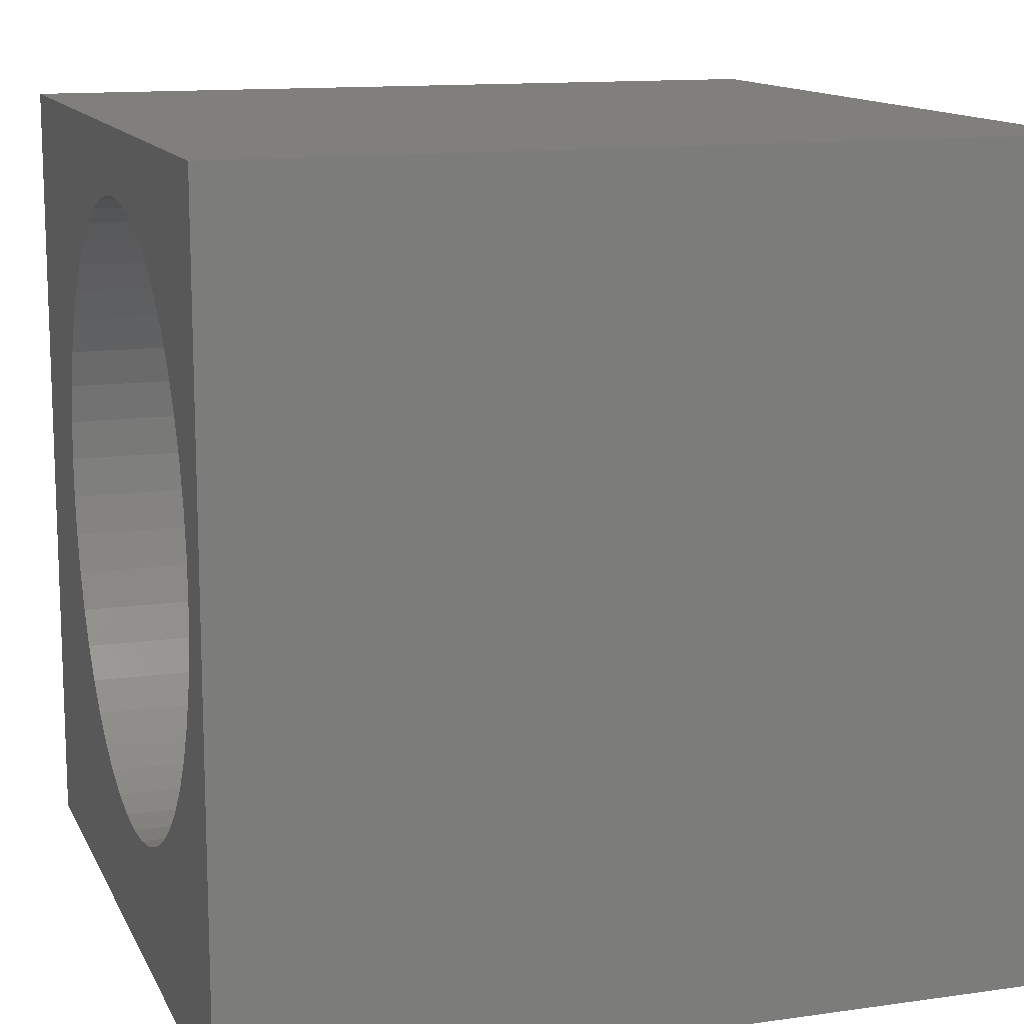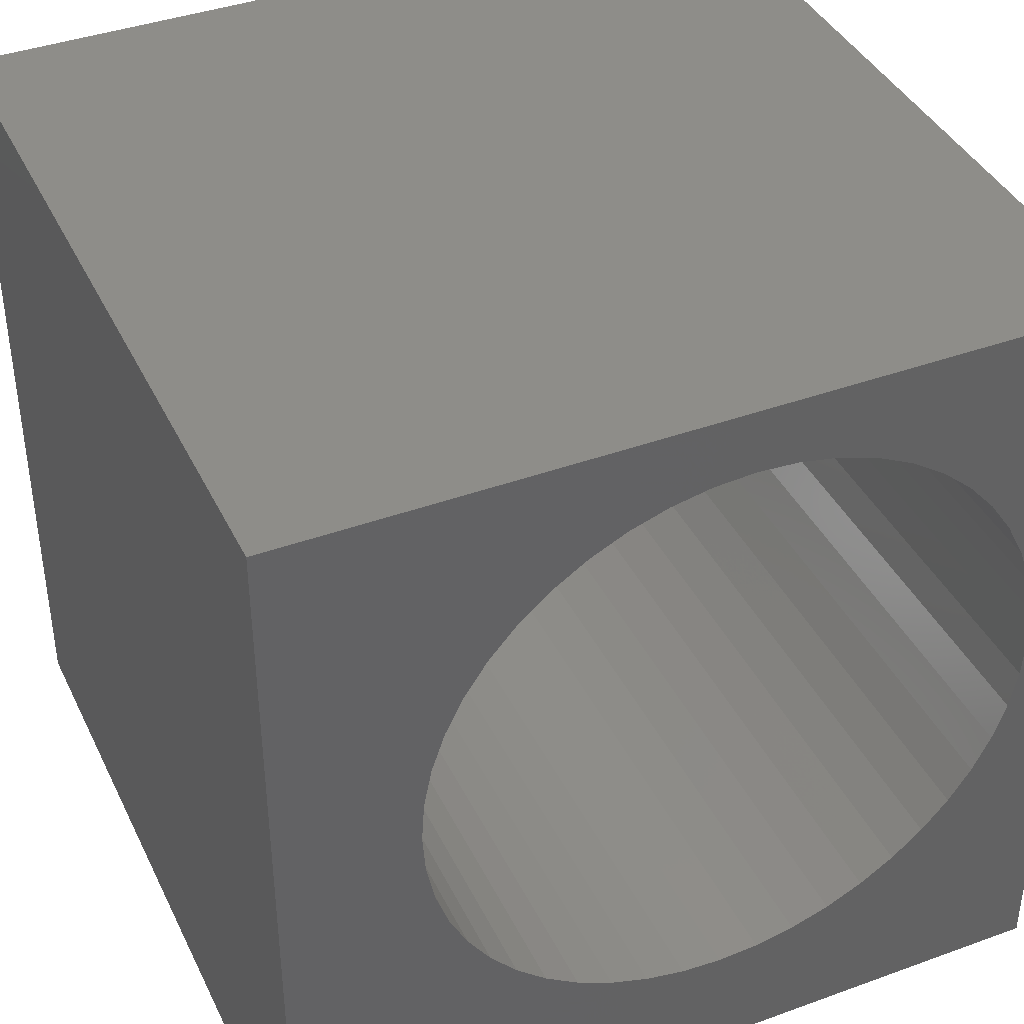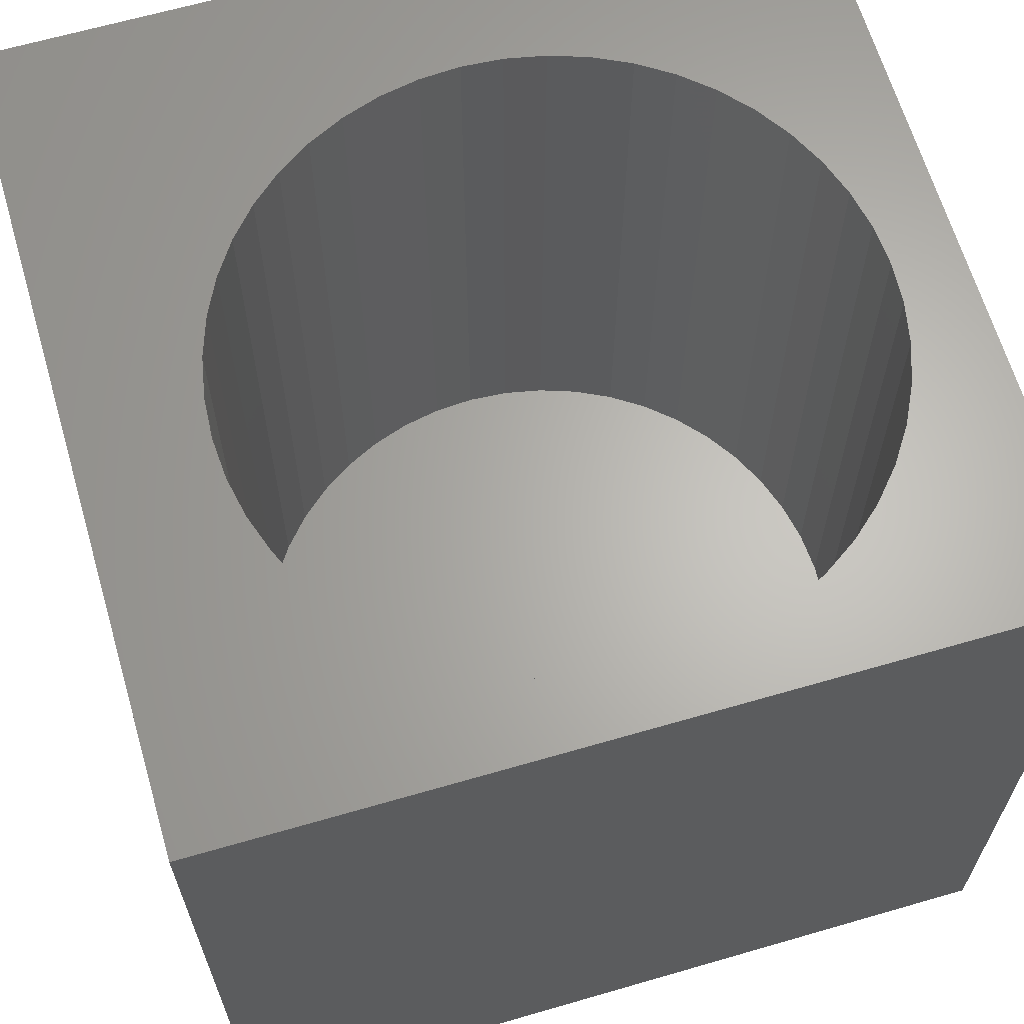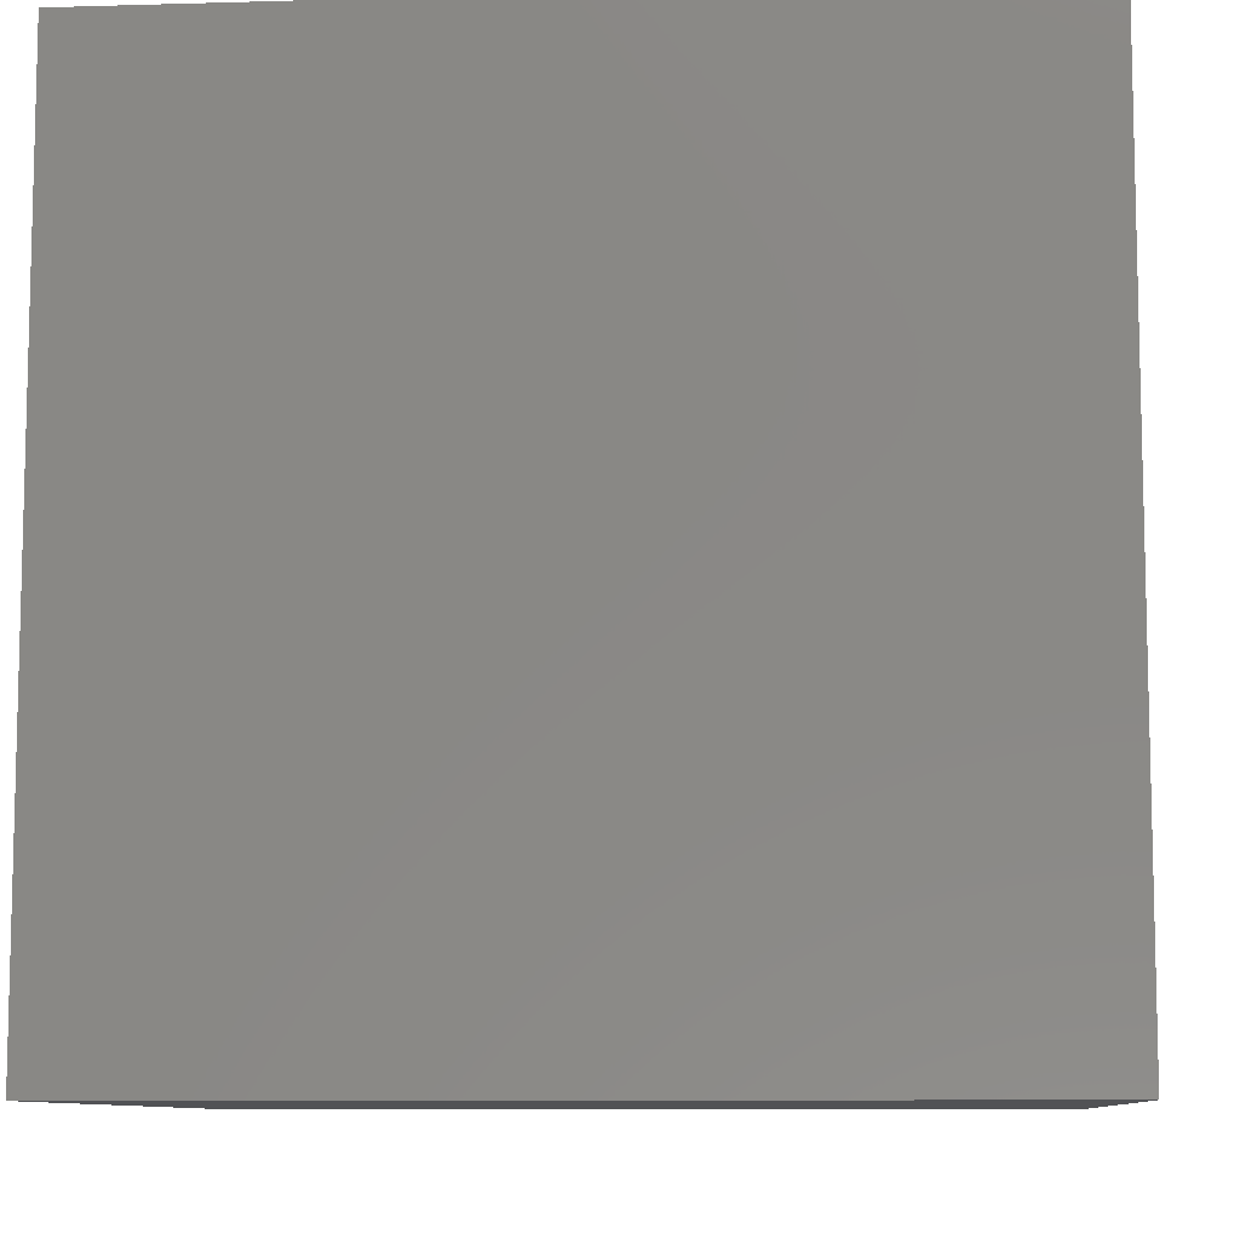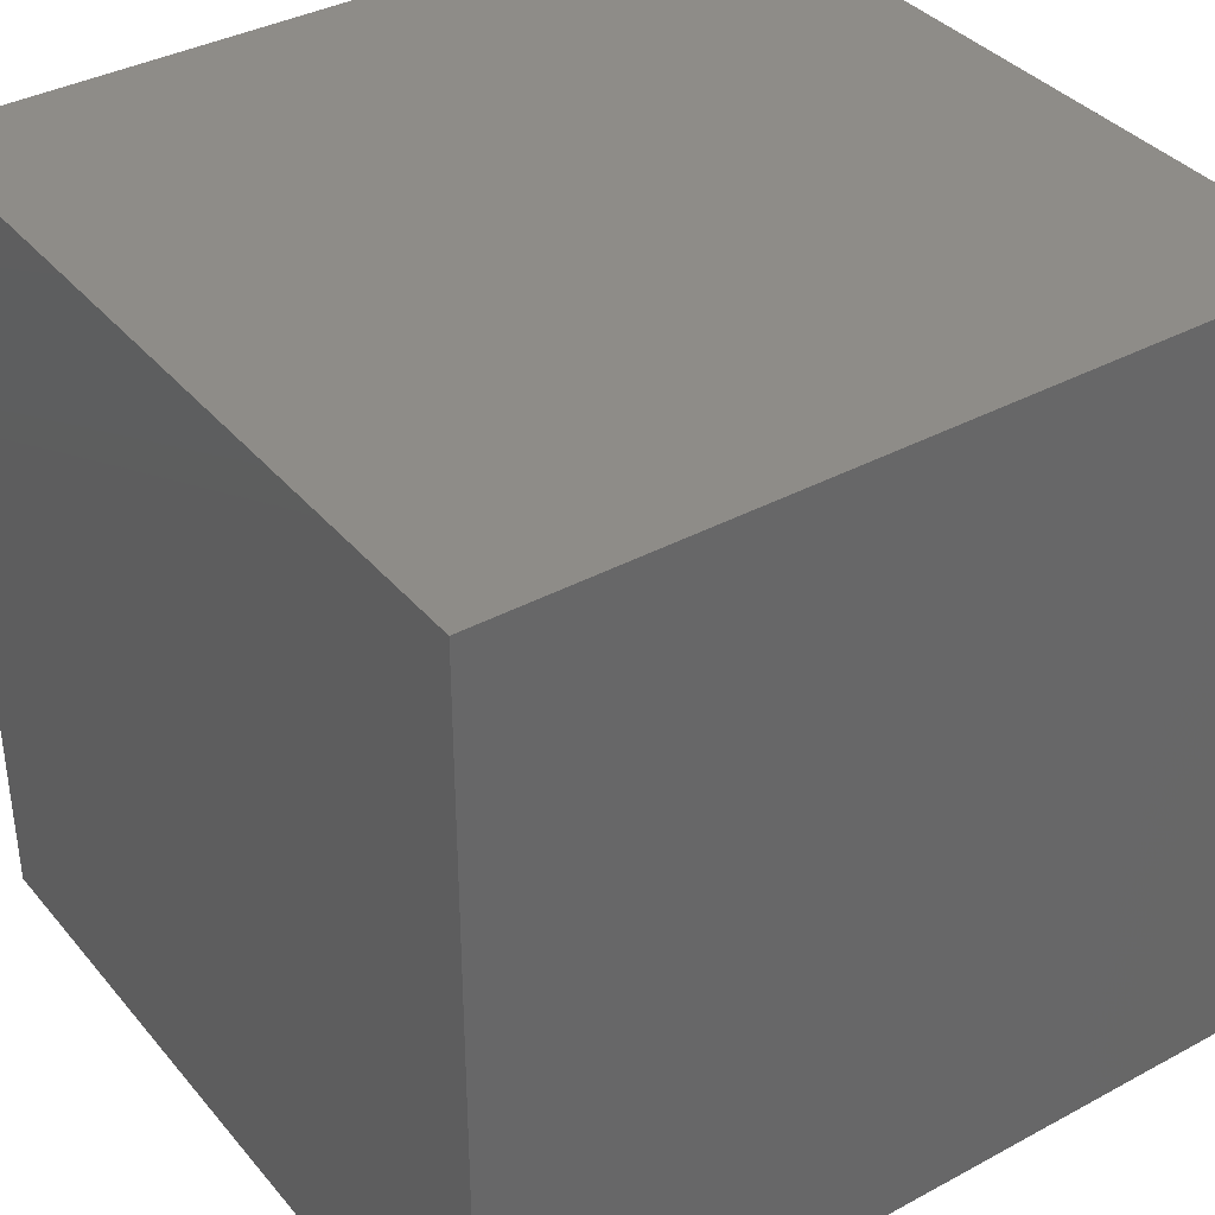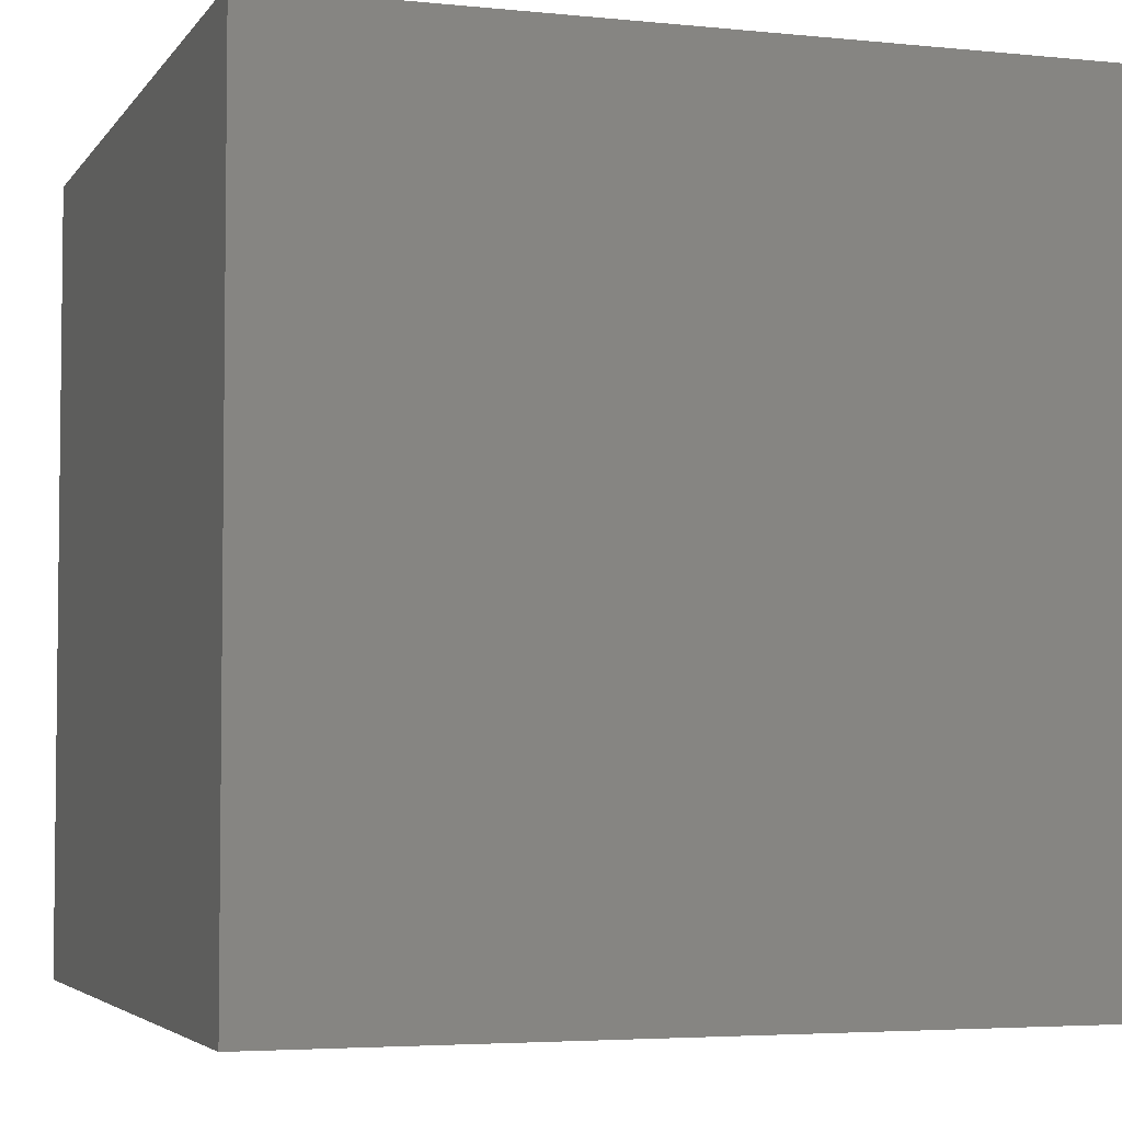
<metadata>
{"format":"stl","ext":"stl","renderer":"f3d","projection":"perspective","resolution":1024,"background":"white","views":[{"elev":12.9,"azim":71.9,"up":"+Y"},{"elev":40.1,"azim":-24.1,"up":"+Y"},{"elev":64.7,"azim":73.7,"up":"+Z"},{"elev":-9.1,"azim":94.5,"up":"+Y"},{"elev":37.2,"azim":-124.8,"up":"+Y"},{"elev":-4.2,"azim":-18.5,"up":"+Z"}]}
</metadata>
<code>
# stl→obj: 104 verts, 204 faces
v 0 10 10
v 0 10 0
v 0 0 10
v 0 0 0
v 4.07 1.802 10
v 3.62 2.024 10
v 9.251 4.357 10
v 9.09 3.881 10
v 10 0 10
v 8.868 3.43 10
v 8.868 7.272 10
v 9.09 6.821 10
v 10 10 10
v 9.382 5.351 10
v 9.349 4.85 10
v 4.546 1.64 10
v 8.588 7.69 10
v 8.588 3.012 10
v 8.257 2.635 10
v 7.879 2.303 10
v 7.461 2.024 10
v 7.011 1.802 10
v 6.535 1.64 10
v 6.042 1.542 10
v 5.54 1.509 10
v 5.039 1.542 10
v 6.535 9.062 10
v 7.011 8.9 10
v 7.461 8.678 10
v 9.251 6.345 10
v 9.349 5.853 10
v 3.202 2.303 10
v 2.824 2.635 10
v 2.493 3.012 10
v 3.62 8.678 10
v 4.07 8.9 10
v 4.546 9.062 10
v 7.879 8.399 10
v 8.257 8.068 10
v 2.213 3.43 10
v 1.991 3.881 10
v 1.83 4.357 10
v 5.039 9.16 10
v 5.54 9.193 10
v 6.042 9.16 10
v 1.83 6.345 10
v 1.991 6.821 10
v 2.213 7.272 10
v 2.493 7.69 10
v 2.824 8.068 10
v 3.202 8.399 10
v 1.732 4.85 10
v 1.699 5.351 10
v 1.732 5.853 10
v 10 10 0
v 10 0 0
v 9.349 4.85 1.819
v 9.382 5.351 1.819
v 9.349 5.853 1.819
v 9.251 6.345 1.819
v 9.09 6.821 1.819
v 8.868 7.272 1.819
v 8.588 7.69 1.819
v 8.257 8.068 1.819
v 7.879 8.399 1.819
v 7.461 8.678 1.819
v 7.011 8.9 1.819
v 6.535 9.062 1.819
v 6.042 9.16 1.819
v 5.54 9.193 1.819
v 5.039 9.16 1.819
v 4.546 9.062 1.819
v 4.07 8.9 1.819
v 3.62 8.678 1.819
v 3.202 8.399 1.819
v 2.824 8.068 1.819
v 2.493 7.69 1.819
v 2.213 7.272 1.819
v 1.991 6.821 1.819
v 1.83 6.345 1.819
v 1.732 5.853 1.819
v 1.699 5.351 1.819
v 1.732 4.85 1.819
v 1.83 4.357 1.819
v 1.991 3.881 1.819
v 2.213 3.43 1.819
v 2.493 3.012 1.819
v 2.824 2.635 1.819
v 3.202 2.303 1.819
v 3.62 2.024 1.819
v 4.07 1.802 1.819
v 4.546 1.64 1.819
v 5.039 1.542 1.819
v 5.54 1.509 1.819
v 6.042 1.542 1.819
v 6.535 1.64 1.819
v 7.011 1.802 1.819
v 7.461 2.024 1.819
v 7.879 2.303 1.819
v 8.257 2.635 1.819
v 8.588 3.012 1.819
v 8.868 3.43 1.819
v 9.09 3.881 1.819
v 9.251 4.357 1.819
f 1 2 3
f 3 2 4
f 5 6 3
f 7 8 9
f 9 8 10
f 11 12 13
f 13 14 9
f 9 14 15
f 9 15 7
f 5 3 16
f 11 13 17
f 10 18 9
f 9 18 19
f 9 19 20
f 20 21 9
f 9 21 22
f 9 22 23
f 23 24 9
f 9 24 25
f 9 25 3
f 3 25 26
f 3 26 16
f 27 28 13
f 13 28 29
f 12 30 13
f 13 30 31
f 13 31 14
f 6 32 3
f 3 32 33
f 3 33 34
f 35 36 1
f 1 36 37
f 29 38 13
f 13 38 39
f 13 39 17
f 34 40 3
f 3 40 41
f 3 41 42
f 37 43 1
f 1 43 44
f 1 44 13
f 13 44 45
f 13 45 27
f 46 47 1
f 1 47 48
f 1 48 49
f 49 50 1
f 1 50 51
f 1 51 35
f 42 52 3
f 3 52 53
f 3 53 1
f 1 53 54
f 1 54 46
f 55 13 56
f 56 13 9
f 2 55 4
f 4 55 56
f 13 55 1
f 1 55 2
f 56 9 4
f 4 9 3
f 57 14 58
f 58 14 31
f 58 31 59
f 59 31 30
f 59 30 60
f 60 30 12
f 60 12 61
f 61 12 11
f 61 11 62
f 62 11 17
f 62 17 63
f 63 17 39
f 63 39 64
f 64 39 38
f 64 38 65
f 65 38 29
f 65 29 66
f 66 29 28
f 66 28 67
f 67 28 27
f 67 27 68
f 68 27 45
f 68 45 69
f 69 45 44
f 69 44 70
f 70 44 43
f 70 43 71
f 71 43 37
f 71 37 72
f 72 37 36
f 72 36 73
f 73 36 35
f 73 35 74
f 74 35 51
f 74 51 75
f 75 51 50
f 75 50 76
f 76 50 49
f 76 49 77
f 77 49 48
f 77 48 78
f 78 48 47
f 78 47 79
f 79 47 46
f 79 46 80
f 80 46 54
f 80 54 81
f 81 54 53
f 81 53 82
f 82 53 52
f 82 52 83
f 83 52 42
f 83 42 84
f 84 42 41
f 84 41 85
f 85 41 40
f 85 40 86
f 86 40 34
f 86 34 87
f 87 34 33
f 87 33 88
f 88 33 32
f 88 32 89
f 89 32 6
f 89 6 90
f 90 6 5
f 90 5 91
f 91 5 16
f 91 16 92
f 92 16 26
f 92 26 93
f 93 26 25
f 93 25 94
f 94 25 24
f 94 24 95
f 95 24 23
f 95 23 96
f 96 23 22
f 96 22 97
f 97 22 21
f 97 21 98
f 98 21 20
f 98 20 99
f 99 20 19
f 99 19 100
f 100 19 18
f 100 18 101
f 101 18 10
f 101 10 102
f 102 10 8
f 102 8 103
f 103 8 7
f 103 7 104
f 104 7 15
f 104 15 57
f 57 15 14
f 64 65 102
f 98 99 65
f 67 68 89
f 89 68 69
f 90 91 65
f 65 91 92
f 99 100 65
f 65 100 101
f 65 101 102
f 57 58 63
f 90 65 89
f 89 65 66
f 89 66 67
f 69 70 89
f 89 70 71
f 89 71 72
f 72 73 89
f 89 73 74
f 89 74 88
f 88 74 87
f 57 63 104
f 58 59 60
f 75 85 74
f 74 85 86
f 74 86 87
f 92 93 65
f 65 93 94
f 65 94 95
f 64 102 63
f 63 102 103
f 63 103 104
f 60 61 58
f 58 61 62
f 58 62 63
f 95 96 65
f 65 96 97
f 65 97 98
f 75 76 85
f 85 76 77
f 85 77 78
f 78 79 85
f 85 79 80
f 85 80 81
f 81 82 85
f 85 82 83
f 85 83 84

</code>
